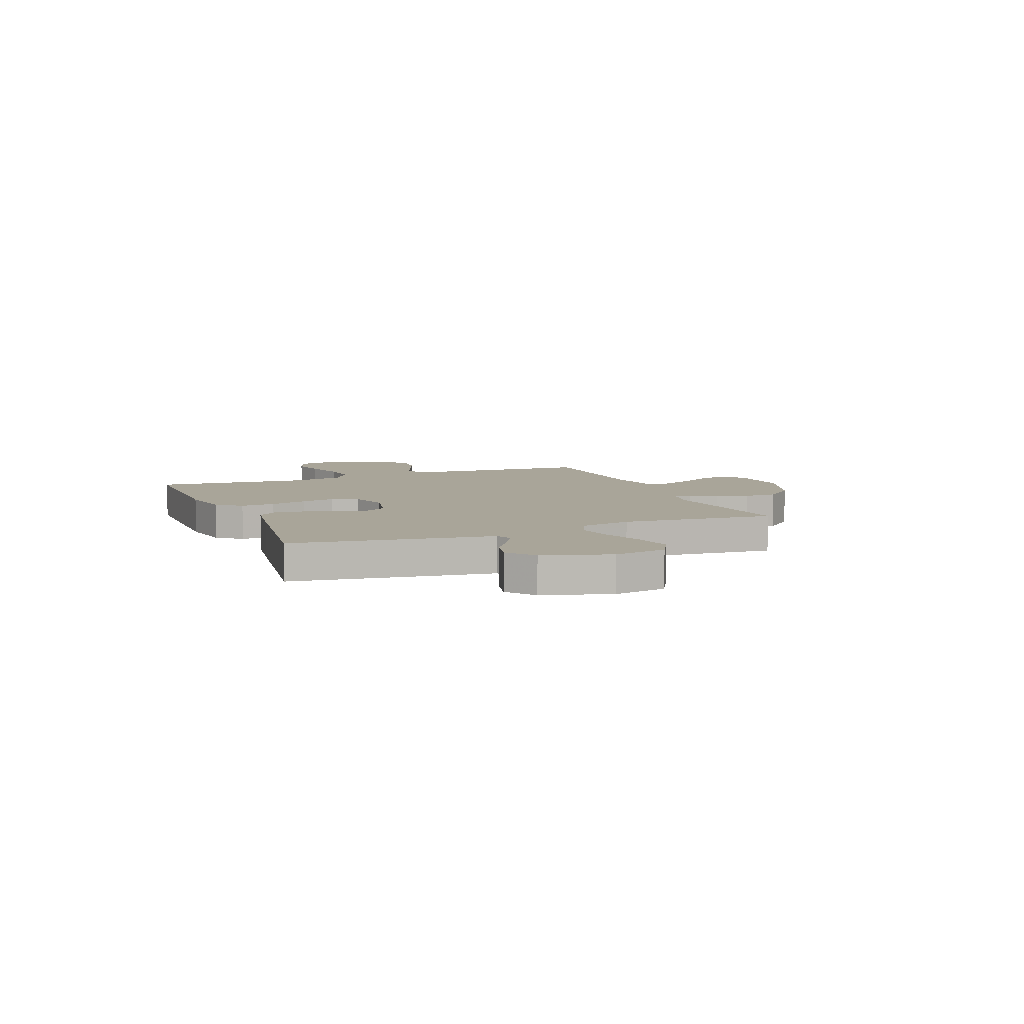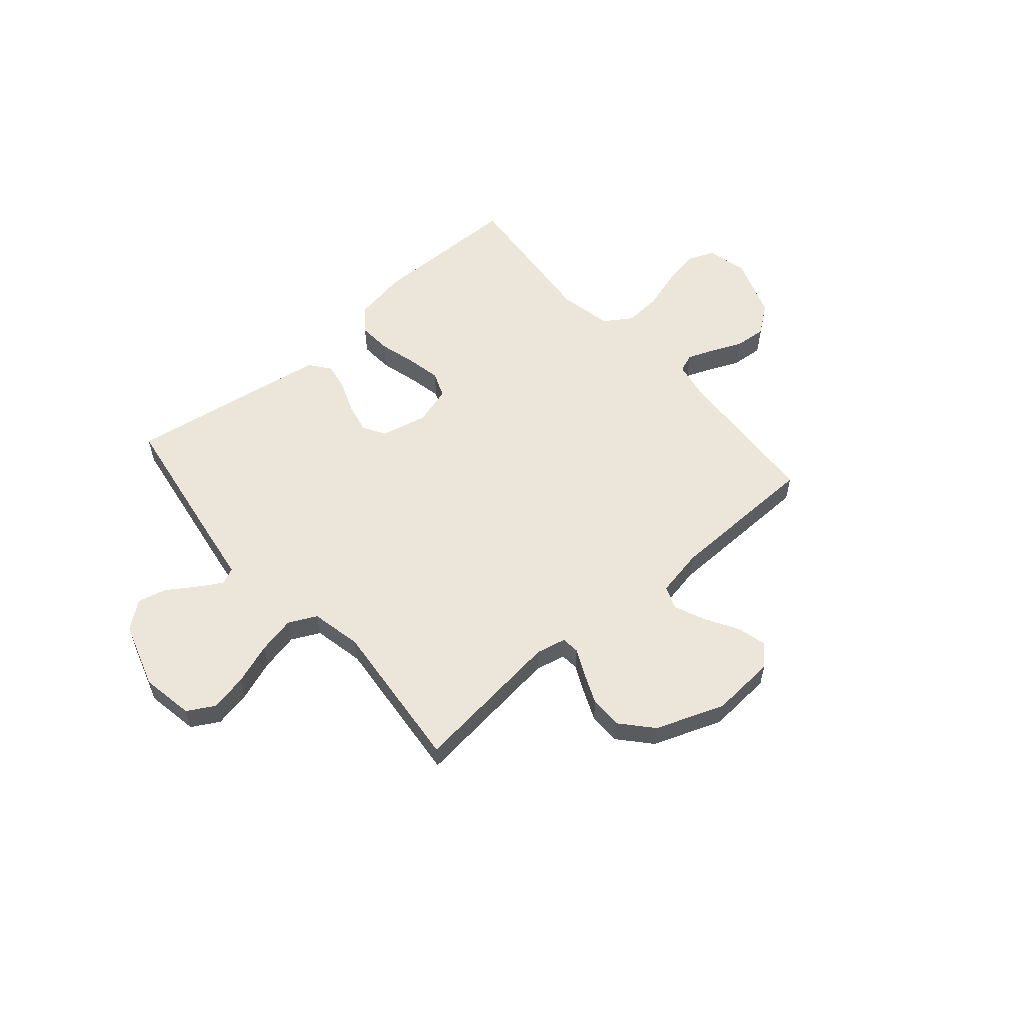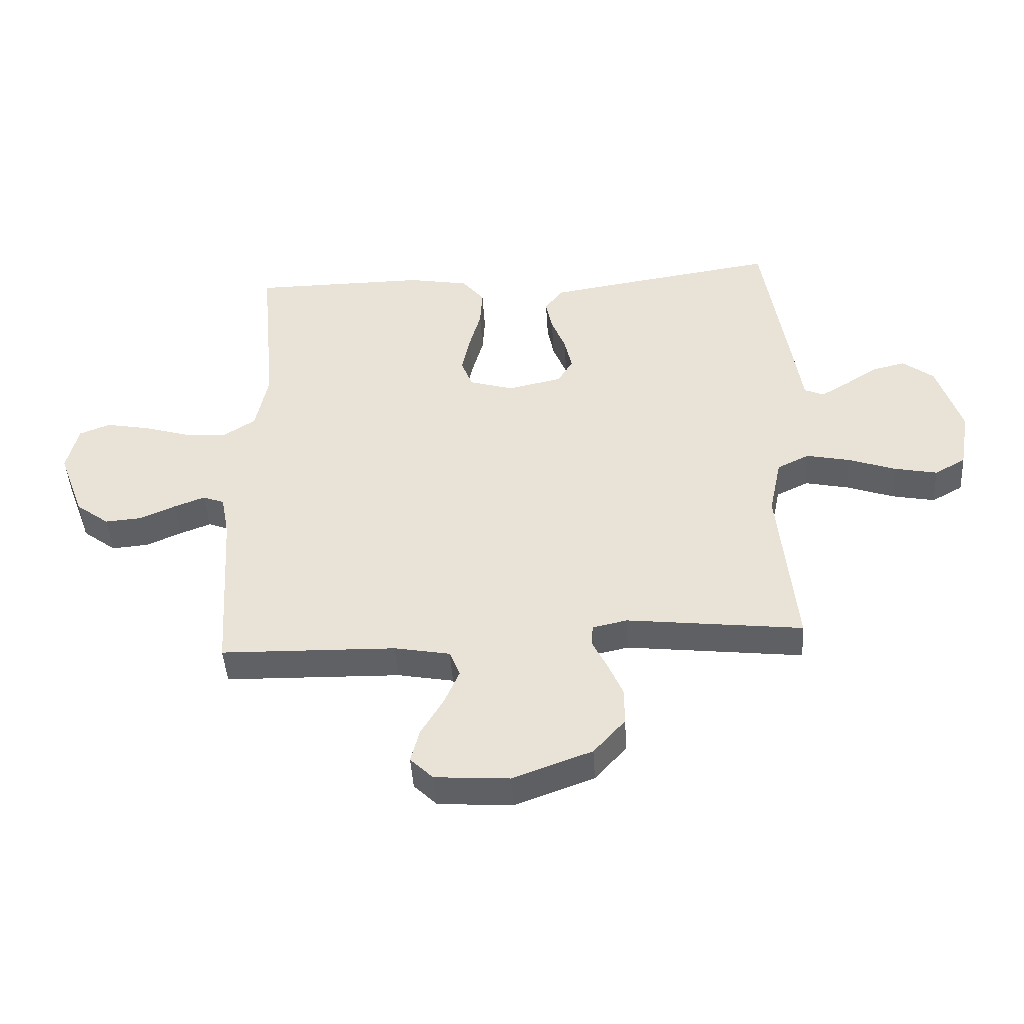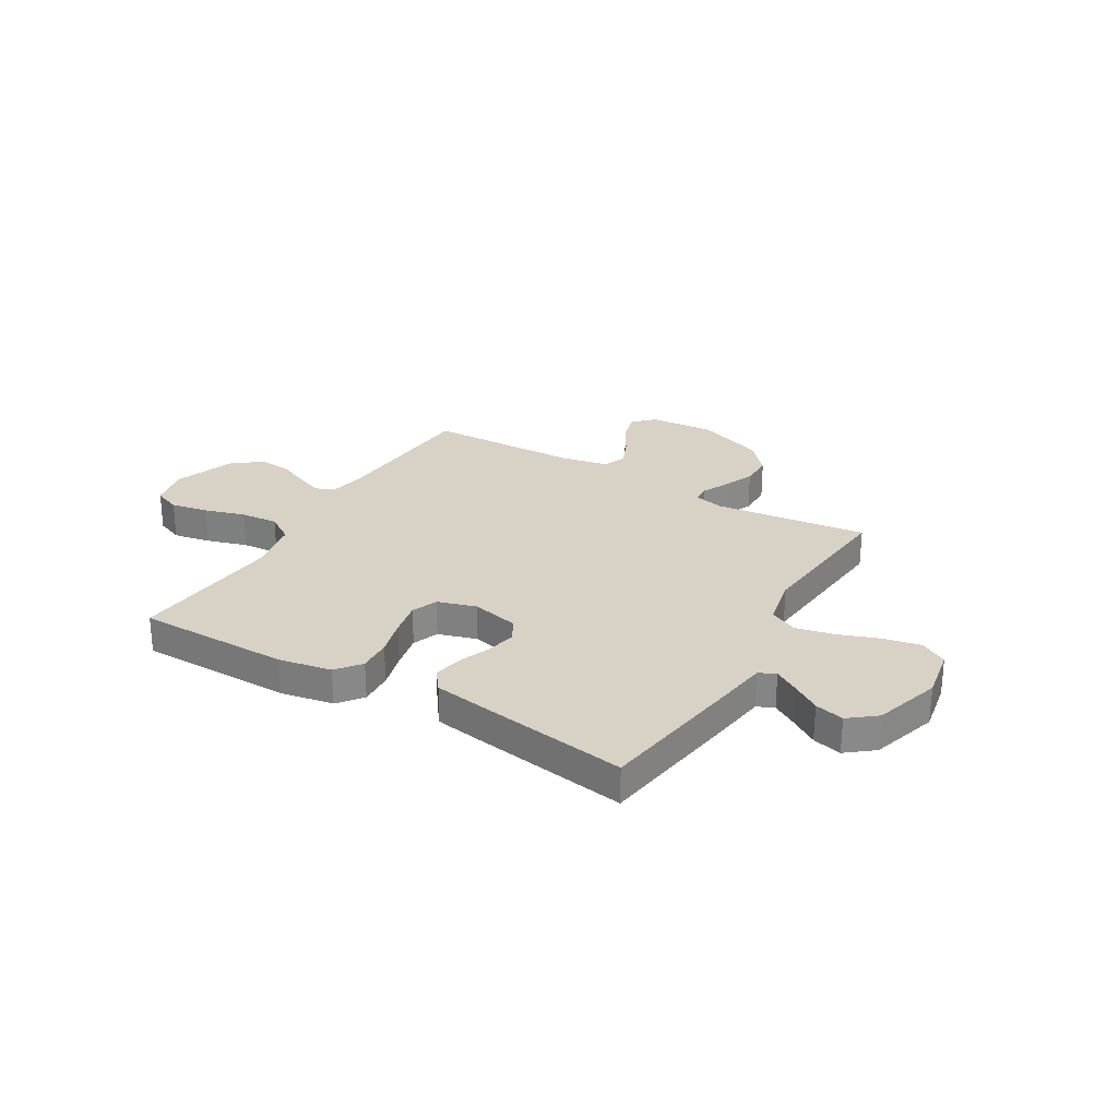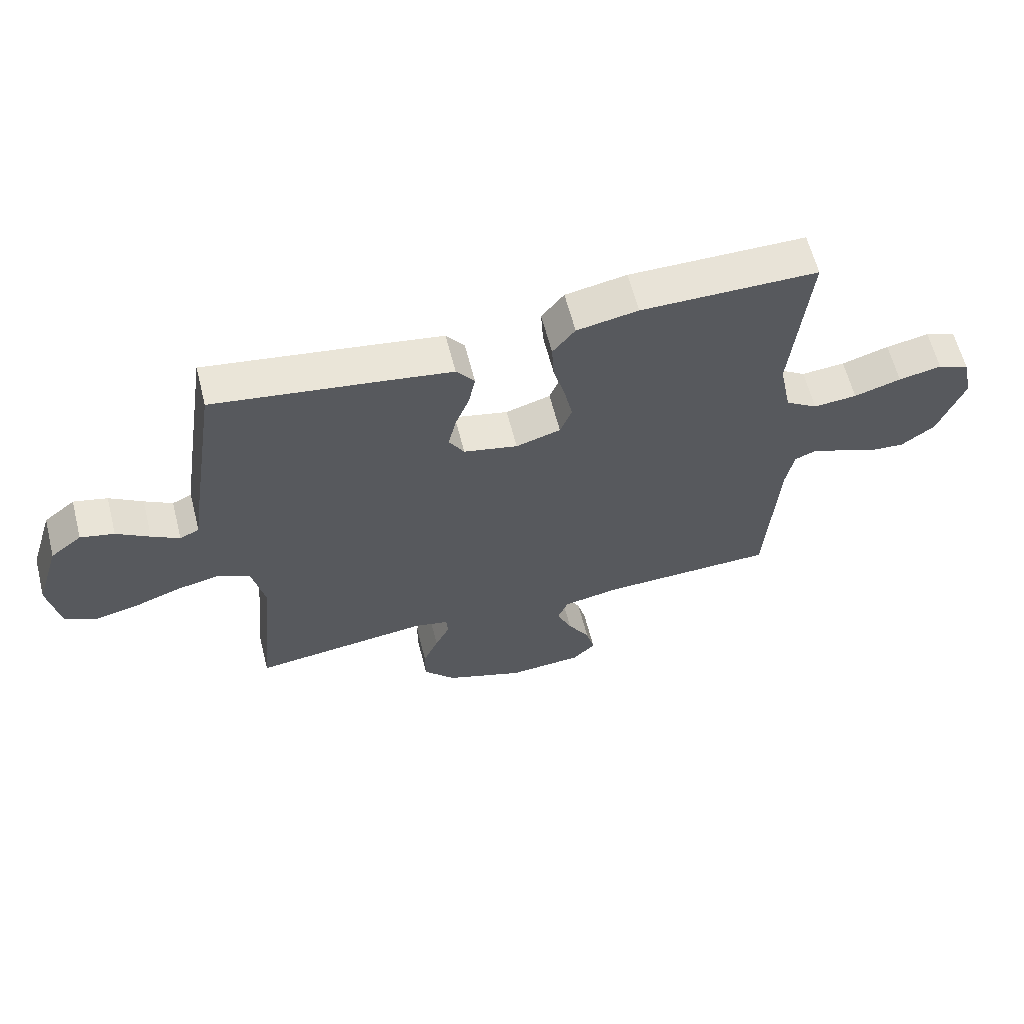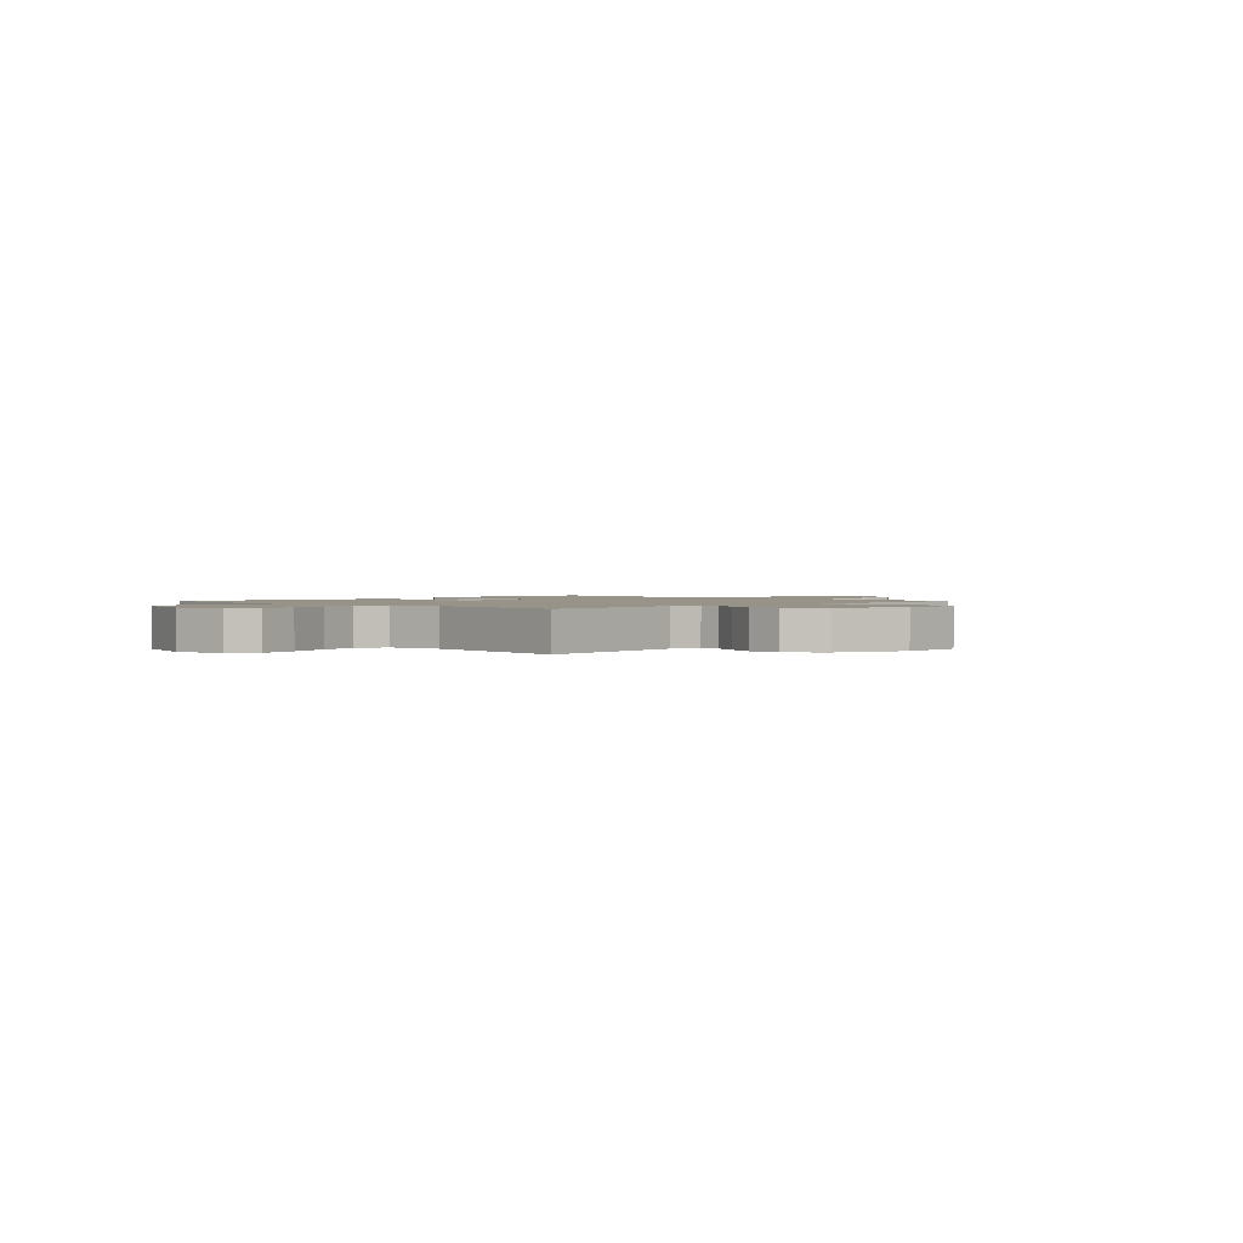
<metadata>
{"format":"obj","ext":"obj","renderer":"f3d","projection":"perspective","resolution":1024,"background":"white","views":[{"elev":7.4,"azim":67.8,"up":"+Y"},{"elev":56.3,"azim":139.2,"up":"+Y"},{"elev":-45.5,"azim":3.6,"up":"+Z"},{"elev":27.3,"azim":30.5,"up":"+Y"},{"elev":62.0,"azim":165.7,"up":"+Z"},{"elev":1.5,"azim":135.1,"up":"+Y"}]}
</metadata>
<code>
v 0.5 0.07 -0.5
v 0.2 0.07 -0.465
v 0.141 0.07 -0.478
v 0.138 0.07 -0.514
v 0.163 0.07 -0.566
v 0.189 0.07 -0.627
v 0.189 0.07 -0.691
v 0.135 0.07 -0.752
v 0 0.07 -0.802
v -0.127 0.07 -0.793
v -0.166 0.07 -0.754
v -0.151 0.07 -0.696
v -0.113 0.07 -0.631
v -0.087 0.07 -0.57
v -0.105 0.07 -0.525
v -0.2 0.07 -0.507
v -0.5 0.07 -0.5
v -0.519 0.07 -0.2
v -0.533 0.07 -0.125
v -0.57 0.07 -0.111
v -0.622 0.07 -0.131
v -0.683 0.07 -0.158
v -0.746 0.07 -0.163
v -0.803 0.07 -0.12
v -0.847 0.07 0
v -0.828 0.07 0.082
v -0.775 0.07 0.103
v -0.702 0.07 0.089
v -0.622 0.07 0.065
v -0.548 0.07 0.059
v -0.493 0.07 0.095
v -0.472 0.07 0.2
v -0.5 0.07 0.5
v -0.2 0.07 0.502
v -0.096 0.07 0.483
v -0.058 0.07 0.435
v -0.062 0.07 0.369
v -0.082 0.07 0.296
v -0.096 0.07 0.228
v -0.076 0.07 0.177
v 0 0.07 0.154
v 0.092 0.07 0.175
v 0.118 0.07 0.219
v 0.105 0.07 0.278
v 0.081 0.07 0.34
v 0.07 0.07 0.397
v 0.101 0.07 0.438
v 0.2 0.07 0.454
v 0.5 0.07 0.5
v 0.546 0.07 0.2
v 0.559 0.07 0.109
v 0.592 0.07 0.094
v 0.639 0.07 0.122
v 0.695 0.07 0.159
v 0.752 0.07 0.173
v 0.805 0.07 0.131
v 0.846 0.07 0
v 0.828 0.07 -0.103
v 0.775 0.07 -0.133
v 0.702 0.07 -0.118
v 0.621 0.07 -0.089
v 0.547 0.07 -0.073
v 0.492 0.07 -0.1
v 0.471 0.07 -0.2
v 0.5 0 -0.5
v 0.2 0 -0.465
v 0.141 0 -0.478
v 0.138 0 -0.514
v 0.163 0 -0.566
v 0.189 0 -0.627
v 0.189 0 -0.691
v 0.135 0 -0.752
v 0 0 -0.802
v -0.127 0 -0.793
v -0.166 0 -0.754
v -0.151 0 -0.696
v -0.113 0 -0.631
v -0.087 0 -0.57
v -0.105 0 -0.525
v -0.2 0 -0.507
v -0.5 0 -0.5
v -0.519 0 -0.2
v -0.533 0 -0.125
v -0.57 0 -0.111
v -0.622 0 -0.131
v -0.683 0 -0.158
v -0.746 0 -0.163
v -0.803 0 -0.12
v -0.847 0 0
v -0.828 0 0.082
v -0.775 0 0.103
v -0.702 0 0.089
v -0.622 0 0.065
v -0.548 0 0.059
v -0.493 0 0.095
v -0.472 0 0.2
v -0.5 0 0.5
v -0.2 0 0.502
v -0.096 0 0.483
v -0.058 0 0.435
v -0.062 0 0.369
v -0.082 0 0.296
v -0.096 0 0.228
v -0.076 0 0.177
v 0 0 0.154
v 0.092 0 0.175
v 0.118 0 0.219
v 0.105 0 0.278
v 0.081 0 0.34
v 0.07 0 0.397
v 0.101 0 0.438
v 0.2 0 0.454
v 0.5 0 0.5
v 0.546 0 0.2
v 0.559 0 0.109
v 0.592 0 0.094
v 0.639 0 0.122
v 0.695 0 0.159
v 0.752 0 0.173
v 0.805 0 0.131
v 0.846 0 0
v 0.828 0 -0.103
v 0.775 0 -0.133
v 0.702 0 -0.118
v 0.621 0 -0.089
v 0.547 0 -0.073
v 0.492 0 -0.1
v 0.471 0 -0.2
f 59 60 61
f 58 59 61
f 57 58 61
f 56 57 61
f 55 56 61
f 54 55 61
f 53 54 61
f 52 53 61 62
f 51 52 62 63
f 50 51 63
f 49 50 63
f 48 49 63
f 47 48 63
f 46 47 63
f 45 46 63
f 44 45 63
f 36 37 38
f 35 36 38
f 34 35 38
f 33 34 38
f 32 33 38
f 31 32 38 39
f 30 31 39 40
f 27 28 29
f 26 27 29
f 25 26 29
f 24 25 29
f 23 24 29
f 22 23 29
f 21 22 29
f 20 21 29 30
f 30 40 41
f 20 30 41
f 19 20 41
f 16 17 18
f 19 41 42
f 18 19 42
f 16 18 42
f 15 16 42
f 11 12 13
f 10 11 13
f 9 10 13
f 8 9 13
f 7 8 13
f 6 7 13
f 5 6 13
f 4 5 13
f 3 4 13 14
f 64 1 2
f 64 2 3
f 43 44 63 64
f 42 43 64
f 15 42 64
f 14 15 64
f 3 14 64
f 125 124 123
f 125 123 122
f 125 122 121
f 125 121 120
f 125 120 119
f 125 119 118
f 125 118 117
f 126 125 117 116
f 127 126 116 115
f 127 115 114
f 127 114 113
f 127 113 112
f 127 112 111
f 127 111 110
f 127 110 109
f 127 109 108
f 102 101 100
f 102 100 99
f 102 99 98
f 102 98 97
f 102 97 96
f 103 102 96 95
f 104 103 95 94
f 93 92 91
f 93 91 90
f 93 90 89
f 93 89 88
f 93 88 87
f 93 87 86
f 93 86 85
f 94 93 85 84
f 105 104 94
f 105 94 84
f 105 84 83
f 82 81 80
f 106 105 83
f 106 83 82
f 106 82 80
f 106 80 79
f 77 76 75
f 77 75 74
f 77 74 73
f 77 73 72
f 77 72 71
f 77 71 70
f 77 70 69
f 77 69 68
f 78 77 68 67
f 66 65 128
f 67 66 128
f 128 127 108 107
f 128 107 106
f 128 106 79
f 128 79 78
f 128 78 67
f 1 65 66 2
f 2 66 67 3
f 3 67 68 4
f 4 68 69 5
f 5 69 70 6
f 6 70 71 7
f 7 71 72 8
f 8 72 73 9
f 9 73 74 10
f 10 74 75 11
f 11 75 76 12
f 12 76 77 13
f 13 77 78 14
f 14 78 79 15
f 15 79 80 16
f 16 80 81 17
f 17 81 82 18
f 18 82 83 19
f 19 83 84 20
f 20 84 85 21
f 21 85 86 22
f 22 86 87 23
f 23 87 88 24
f 24 88 89 25
f 25 89 90 26
f 26 90 91 27
f 27 91 92 28
f 28 92 93 29
f 29 93 94 30
f 30 94 95 31
f 31 95 96 32
f 32 96 97 33
f 33 97 98 34
f 34 98 99 35
f 35 99 100 36
f 36 100 101 37
f 37 101 102 38
f 38 102 103 39
f 39 103 104 40
f 40 104 105 41
f 41 105 106 42
f 42 106 107 43
f 43 107 108 44
f 44 108 109 45
f 45 109 110 46
f 46 110 111 47
f 47 111 112 48
f 48 112 113 49
f 49 113 114 50
f 50 114 115 51
f 51 115 116 52
f 52 116 117 53
f 53 117 118 54
f 54 118 119 55
f 55 119 120 56
f 56 120 121 57
f 57 121 122 58
f 58 122 123 59
f 59 123 124 60
f 60 124 125 61
f 61 125 126 62
f 62 126 127 63
f 63 127 128 64
f 64 128 65 1

</code>
